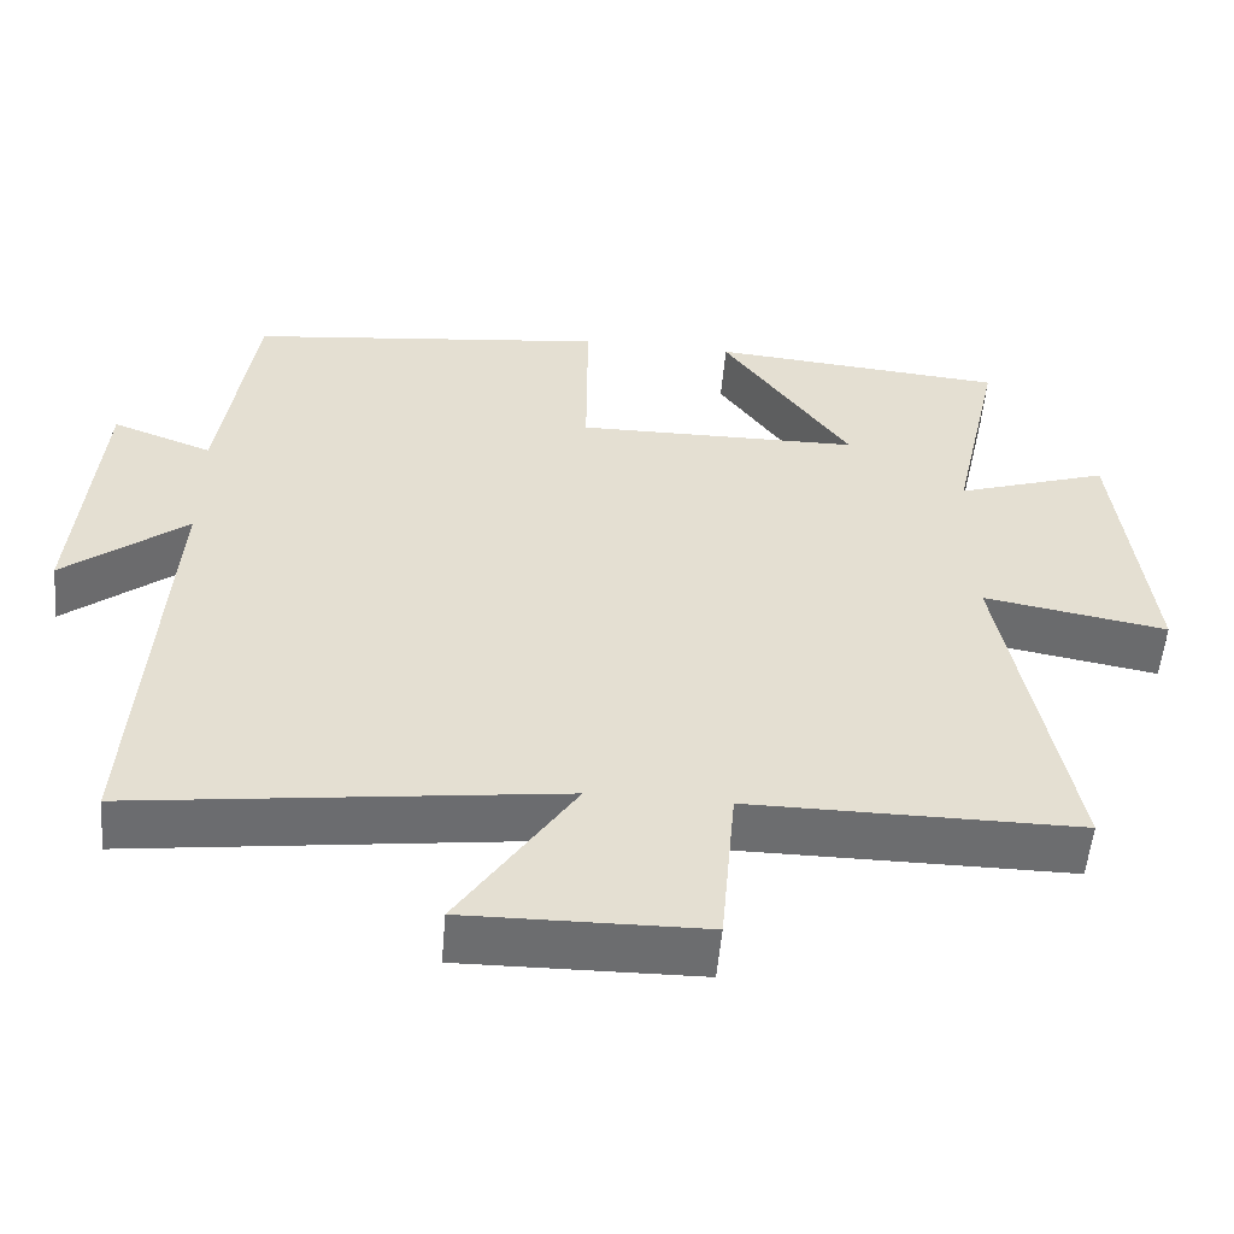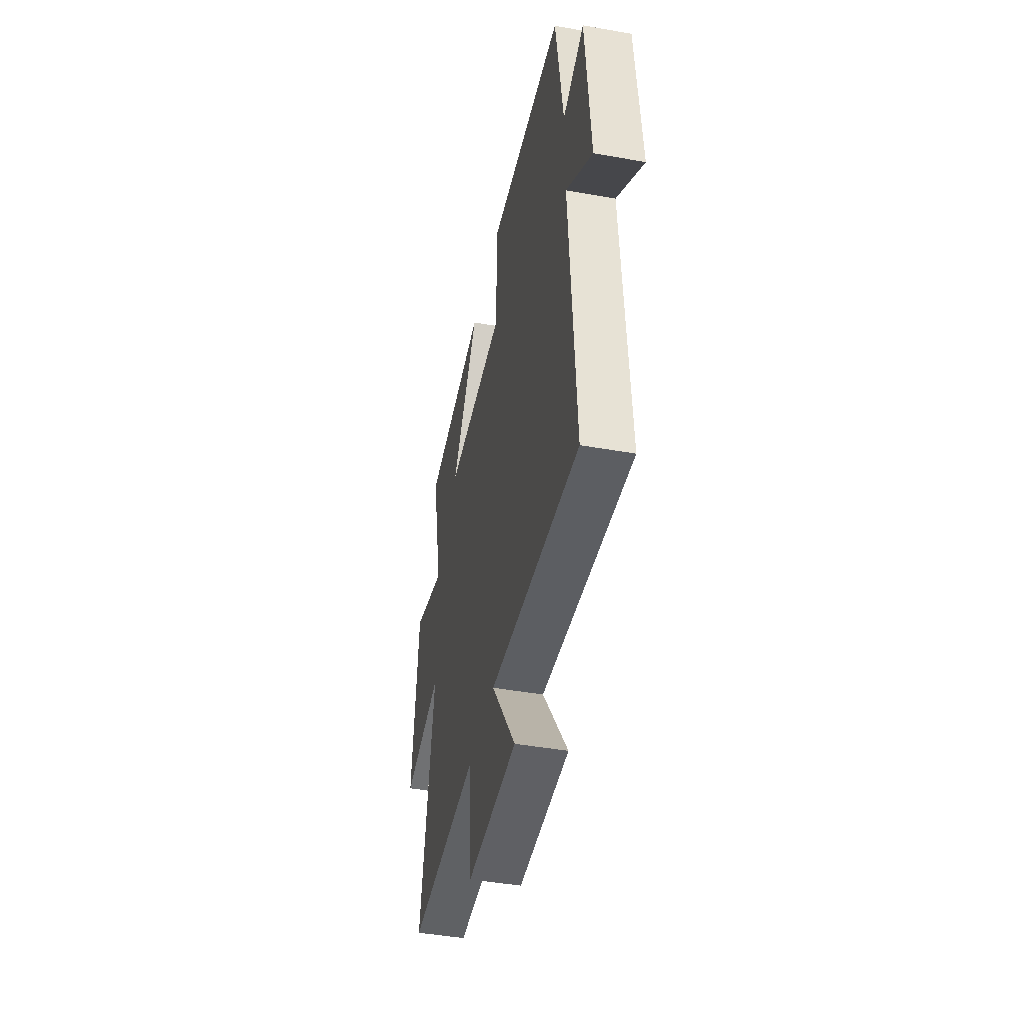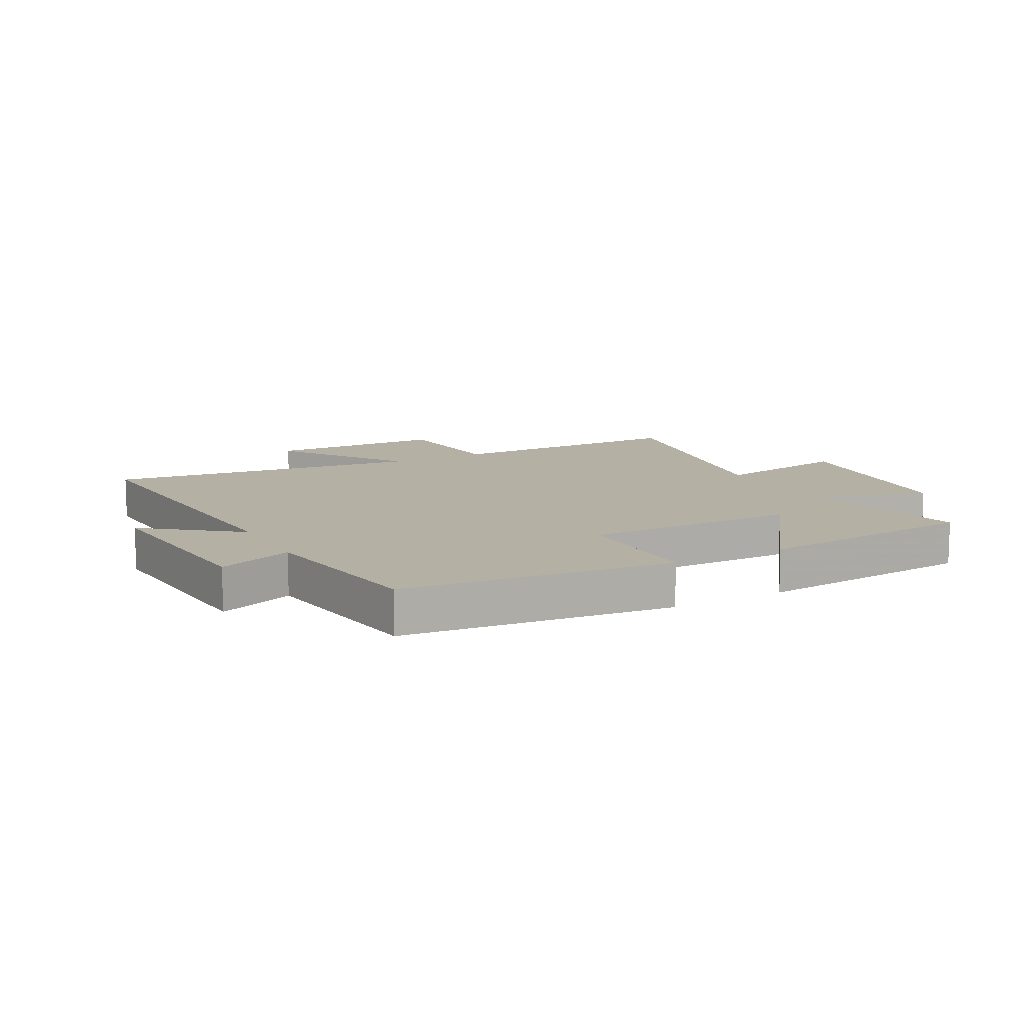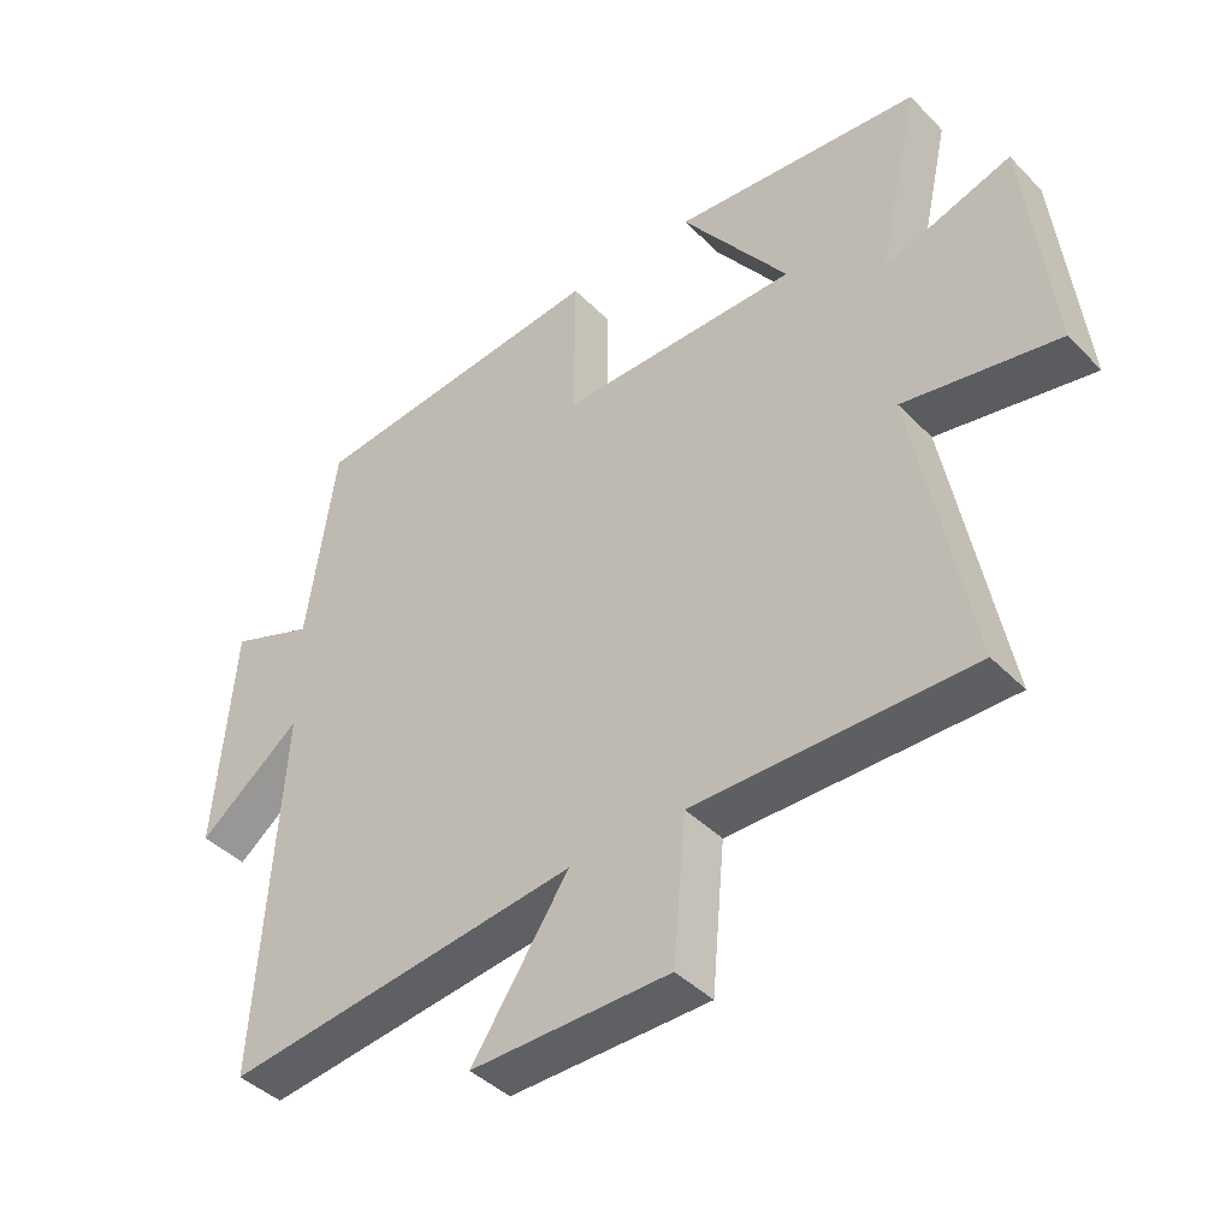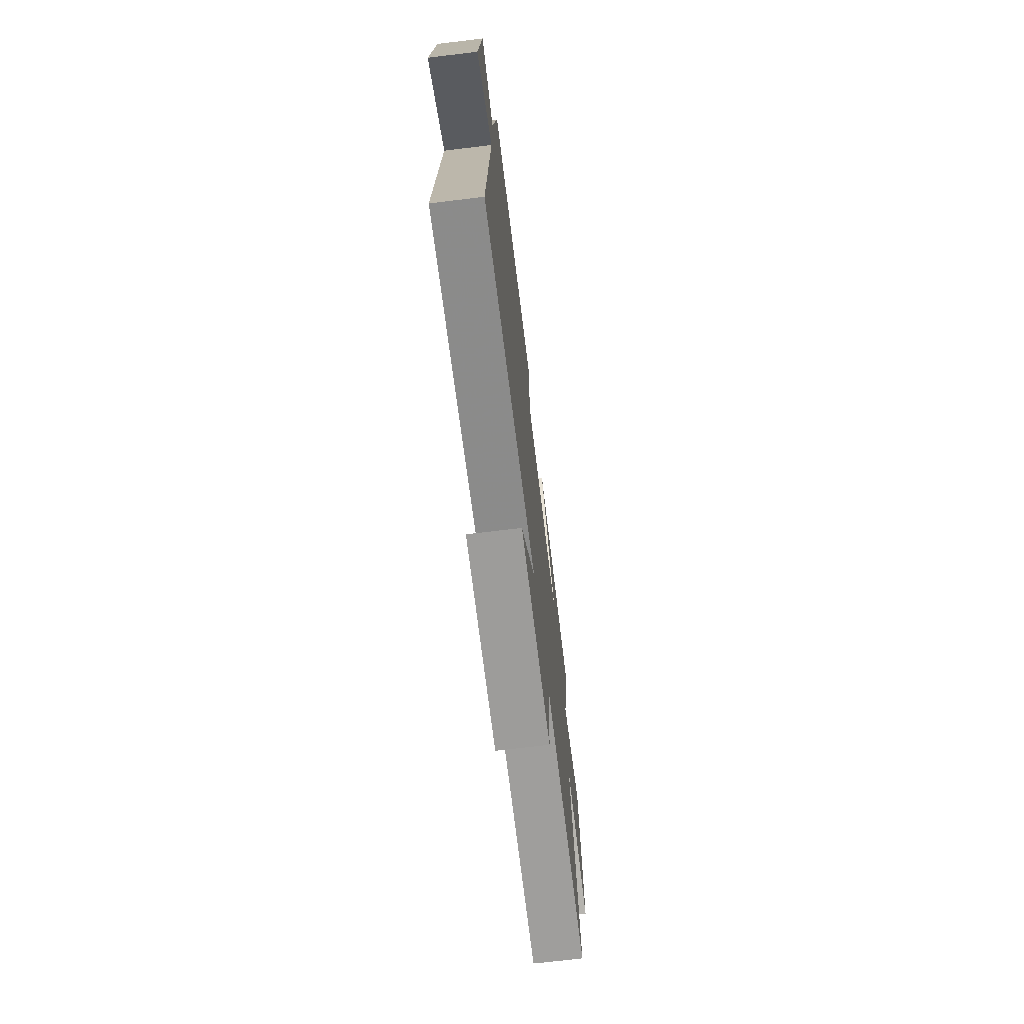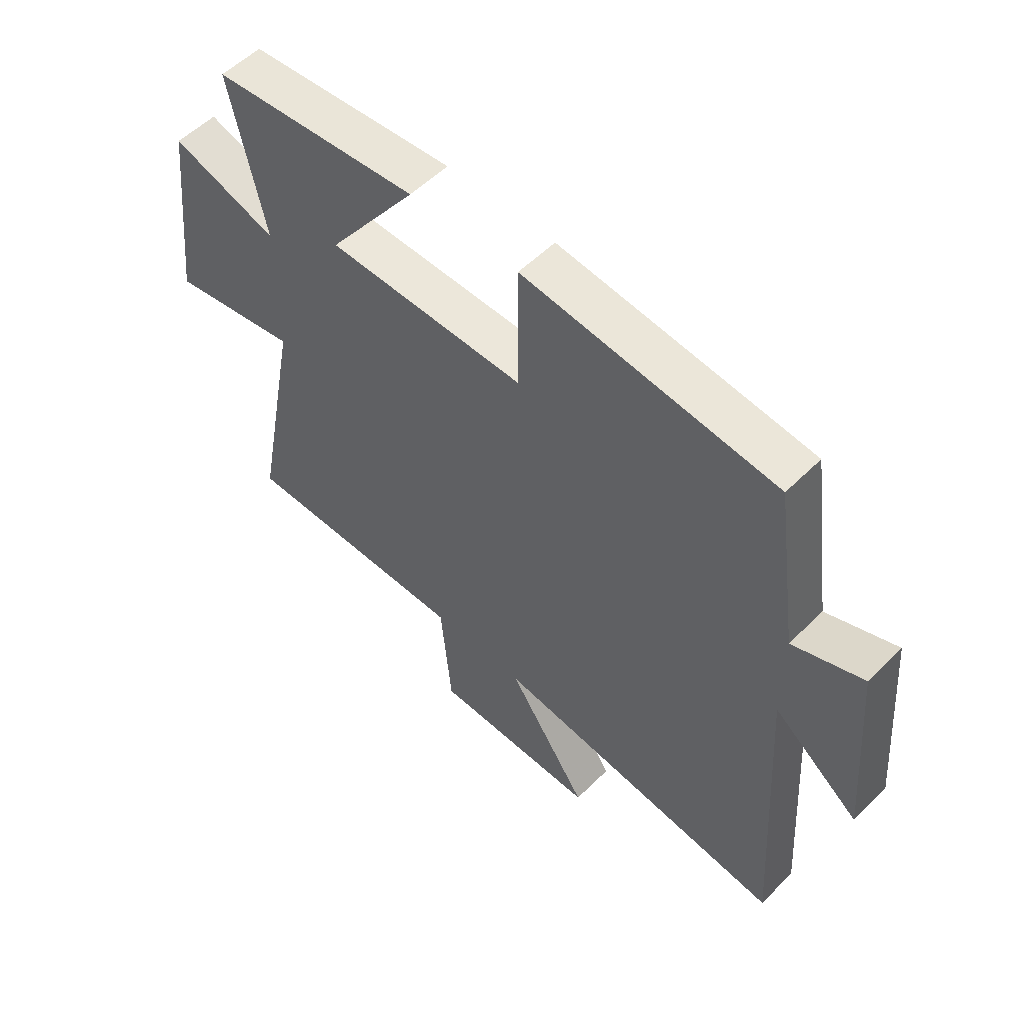
<metadata>
{"format":"obj","ext":"obj","renderer":"f3d","projection":"perspective","resolution":1024,"background":"white","views":[{"elev":-53.9,"azim":-4.9,"up":"+Z"},{"elev":-45.2,"azim":-101.6,"up":"+Z"},{"elev":11.6,"azim":-28.4,"up":"+Y"},{"elev":-41.7,"azim":39.7,"up":"+Z"},{"elev":-70.9,"azim":-83.1,"up":"+Z"},{"elev":54.5,"azim":-136.3,"up":"+Z"}]}
</metadata>
<code>
v 0.584 0.07 -0.501
v 0.169 0.07 -0.5
v 0.15 0.07 -0.713
v -0.148 0.07 -0.717
v -0.003 0.07 -0.5
v -0.535 0.07 -0.568
v -0.5 0.07 -0.02
v -0.654 0.07 -0.141
v -0.626 0.07 0.197
v -0.5 0.07 0.15
v -0.457 0.07 0.449
v -0.005 0.07 0.5
v -0.006 0.07 0.273
v 0.352 0.07 0.277
v 0.191 0.07 0.5
v 0.563 0.07 0.468
v 0.5 0.07 0.183
v 0.692 0.07 0.246
v 0.732 0.07 -0.102
v 0.5 0.07 -0.061
v 0.584 0 -0.501
v 0.169 0 -0.5
v 0.15 0 -0.713
v -0.148 0 -0.717
v -0.003 0 -0.5
v -0.535 0 -0.568
v -0.5 0 -0.02
v -0.654 0 -0.141
v -0.626 0 0.197
v -0.5 0 0.15
v -0.457 0 0.449
v -0.005 0 0.5
v -0.006 0 0.273
v 0.352 0 0.277
v 0.191 0 0.5
v 0.563 0 0.468
v 0.5 0 0.183
v 0.692 0 0.246
v 0.732 0 -0.102
v 0.5 0 -0.061
f 17 18 19 20
f 14 15 16 17
f 13 14 17 20
f 10 11 12 13
f 20 1 2
f 13 20 2
f 10 13 2
f 7 8 9 10
f 5 6 7
f 5 7 10 2
f 2 3 4 5
f 40 39 38 37
f 37 36 35 34
f 40 37 34 33
f 33 32 31 30
f 22 21 40
f 22 40 33
f 22 33 30
f 30 29 28 27
f 27 26 25
f 22 30 27 25
f 25 24 23 22
f 1 21 22 2
f 2 22 23 3
f 3 23 24 4
f 4 24 25 5
f 5 25 26 6
f 6 26 27 7
f 7 27 28 8
f 8 28 29 9
f 9 29 30 10
f 10 30 31 11
f 11 31 32 12
f 12 32 33 13
f 13 33 34 14
f 14 34 35 15
f 15 35 36 16
f 16 36 37 17
f 17 37 38 18
f 18 38 39 19
f 19 39 40 20
f 20 40 21 1

</code>
